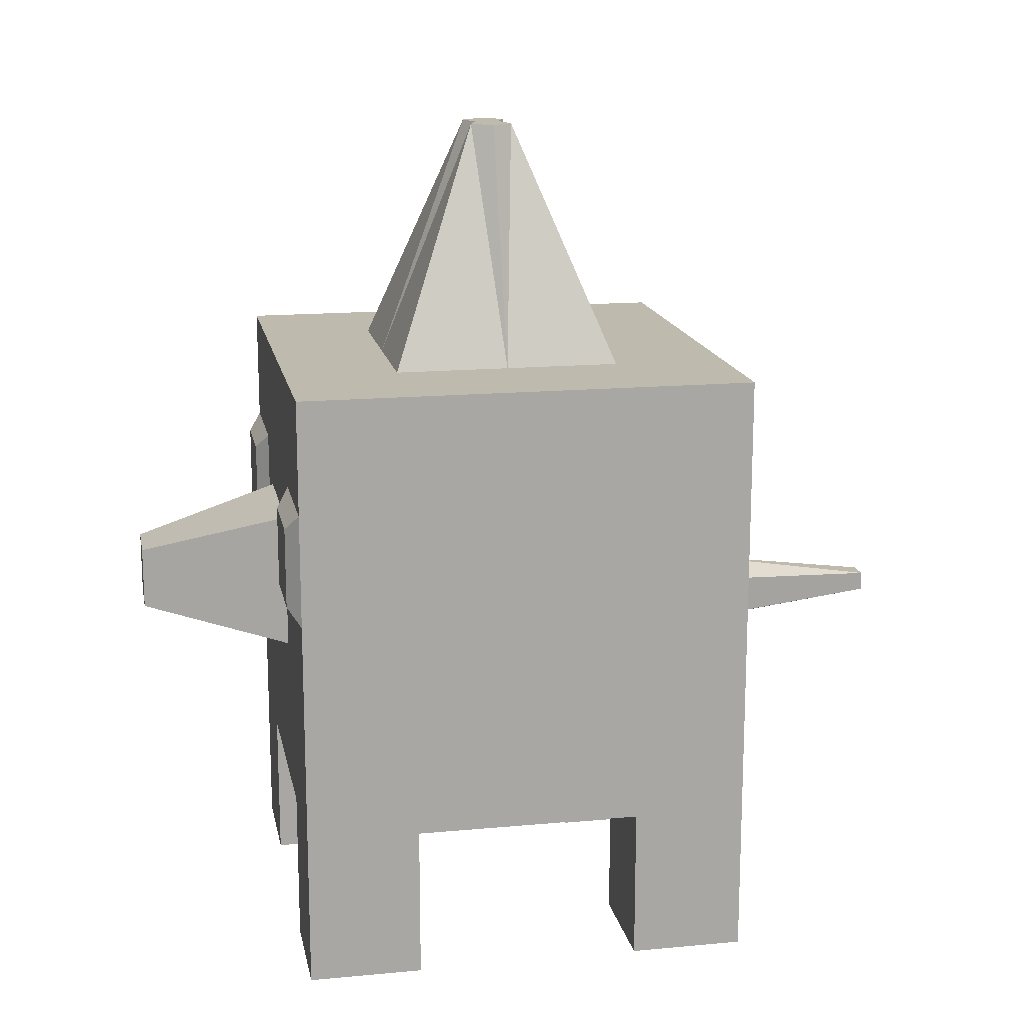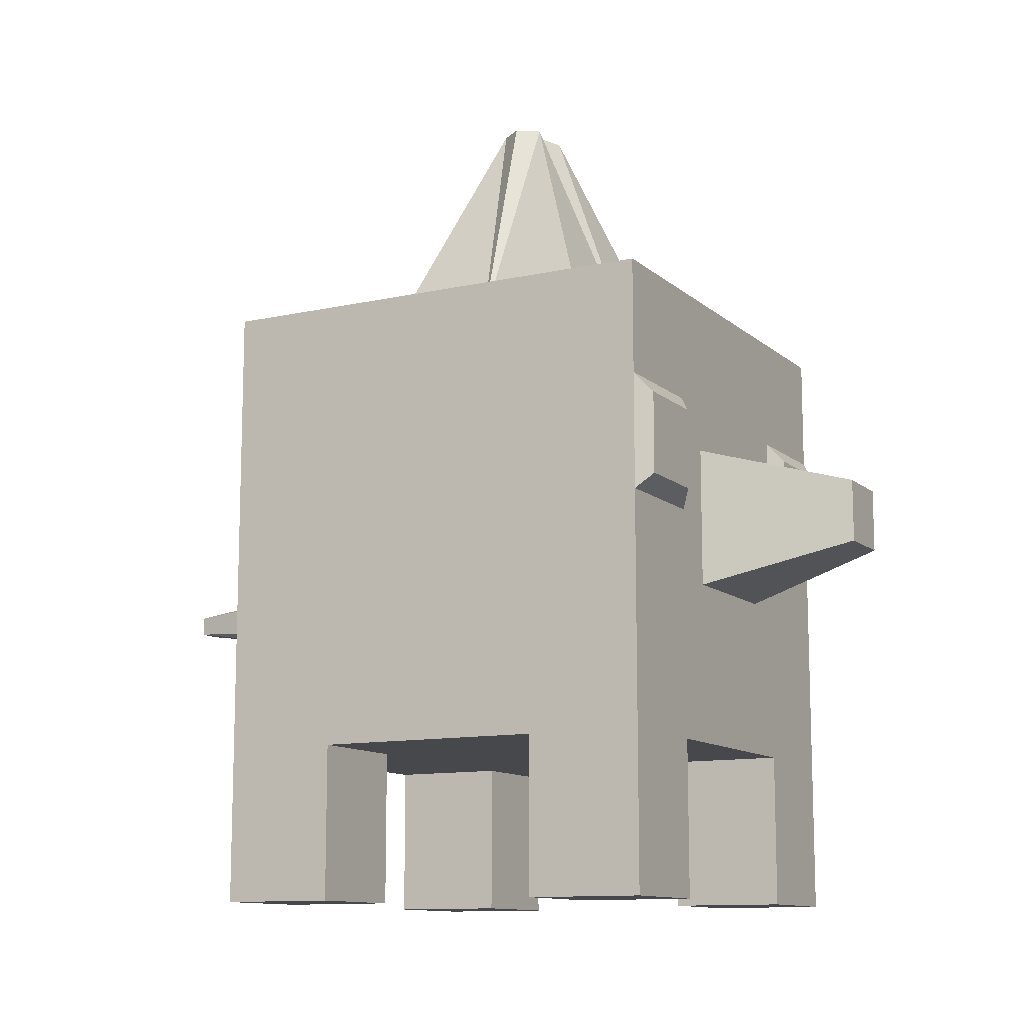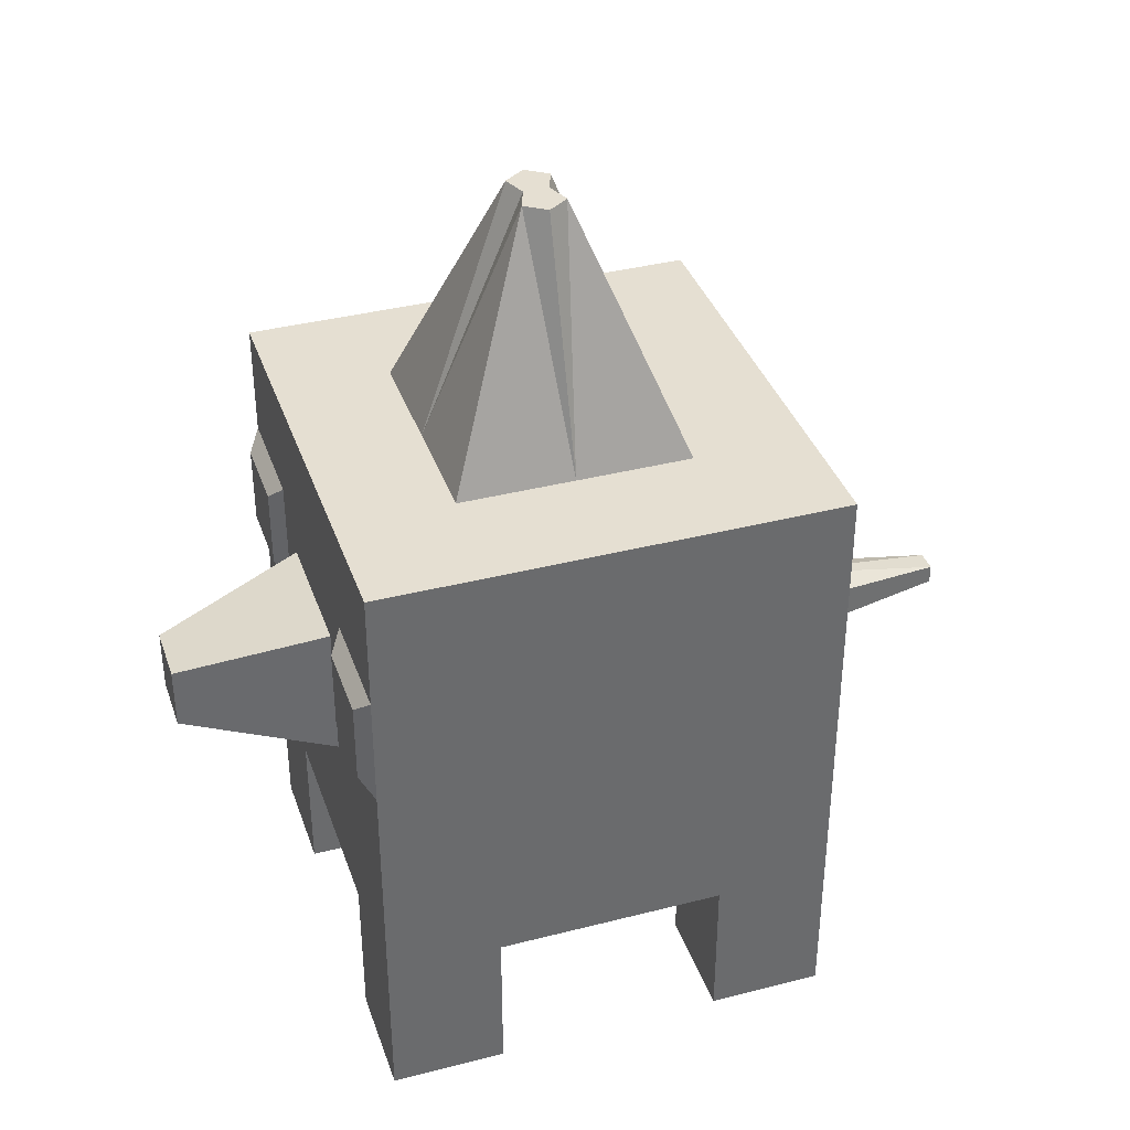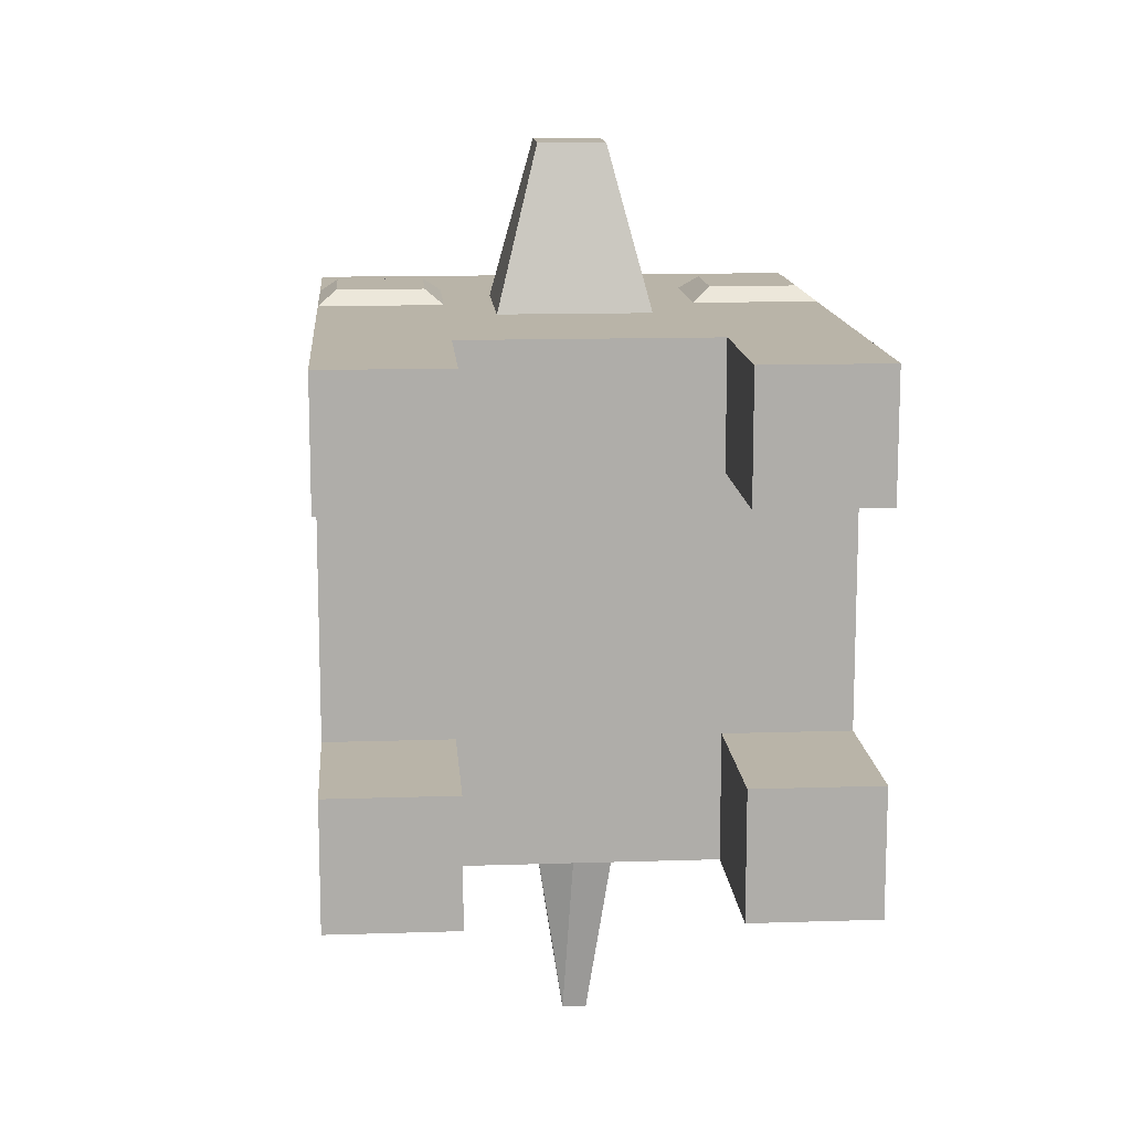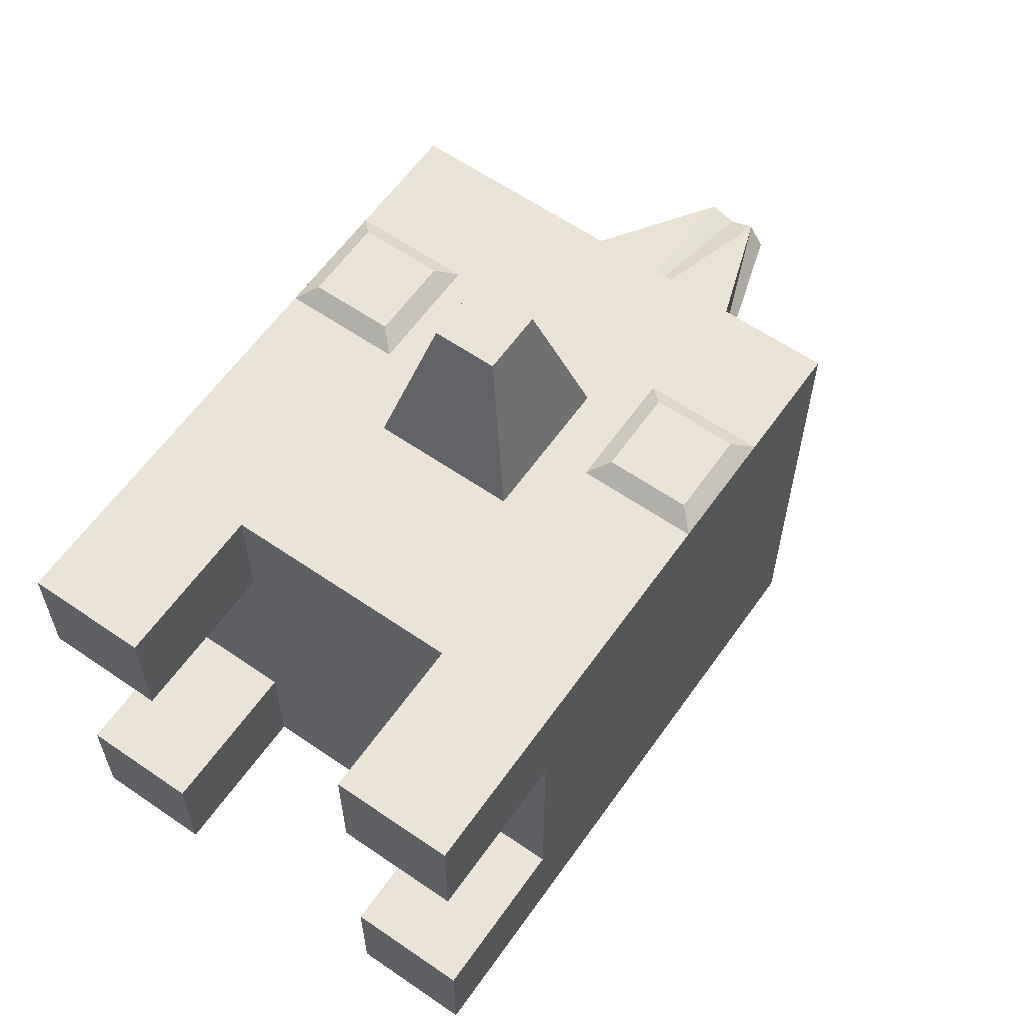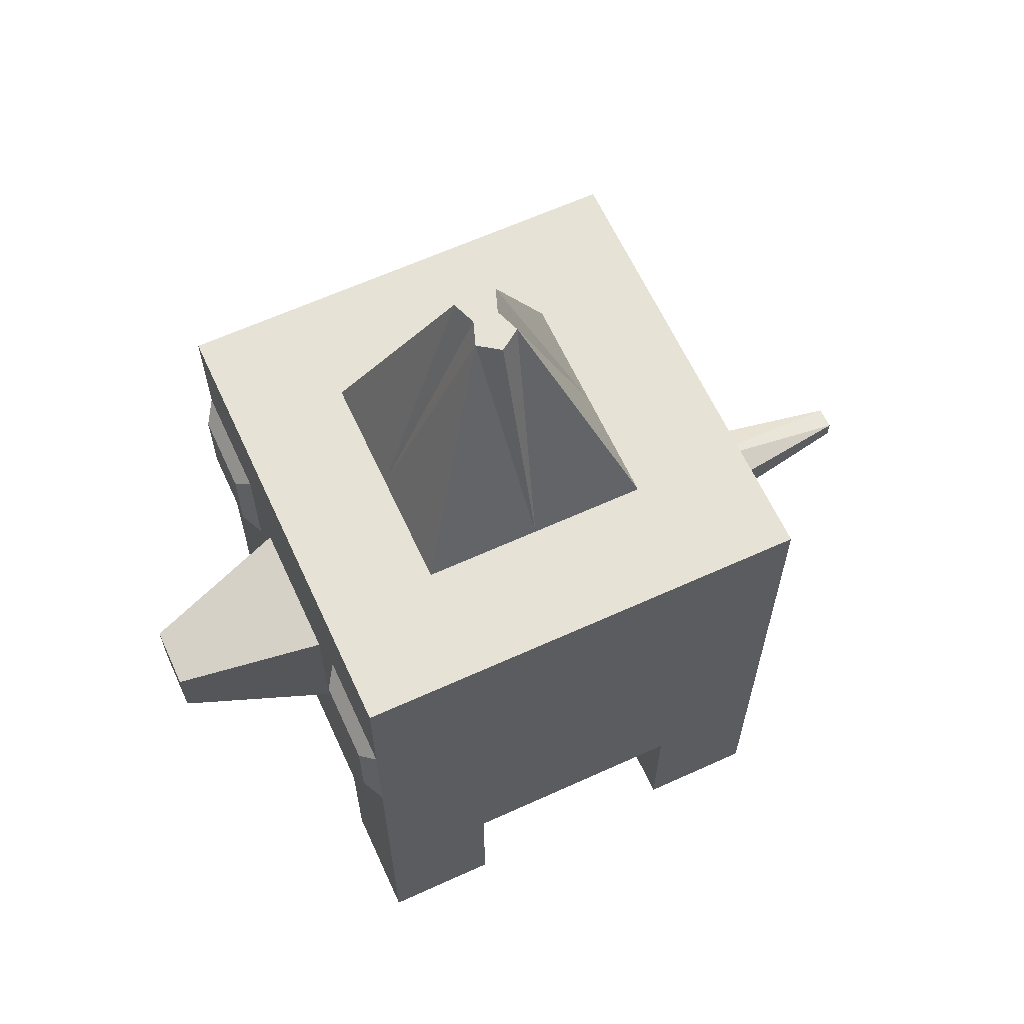
<metadata>
{"format":"obj","ext":"obj","renderer":"f3d","projection":"perspective","resolution":1024,"background":"white","views":[{"elev":15.6,"azim":79.0,"up":"+Y"},{"elev":-11.6,"azim":-61.8,"up":"+Y"},{"elev":37.3,"azim":71.8,"up":"+Y"},{"elev":13.1,"azim":-4.3,"up":"+Z"},{"elev":60.8,"azim":35.1,"up":"+Z"},{"elev":63.4,"azim":65.3,"up":"+Y"}]}
</metadata>
<code>
o Cube
v 0.03569 -0.03569 -0.03569
v 0.03569 -0.03569 0.03569
v 0.03569 0.03569 -0.03569
v 0.03569 0.03569 0.03569
v 0.03569 -0.03569 0
v 0.03569 0 -0.03569
v 0.03569 0 0.03569
v 0.03569 0.03569 0
v 0.004813 -0 0.05874
v 0.03569 0 0
v 0.01082 0 0.03569
v 0.03569 -0.03569 0.01784
v 0.03569 0.01784 -0.03569
v 0.03569 0.01784 0.03569
v 0.03569 0.03569 0.01784
v 0.03569 -0.03569 -0.01784
v 0.01784 -0.03569 -0.03569
v 0.03569 -0.01784 -0.03569
v 0.01784 -0.03569 0.03569
v 0.03569 -0.01784 0.03569
v 0.03569 0.03569 -0.01784
v 0.01784 0.03569 -0.03569
v 0.01784 0.03569 0.03569
v 0.006552 -0.005371 -0.03569
v 0.01784 0 0.03569
v 0.03569 0 0.01784
v 0.03569 0 -0.01784
v 0.03569 -0.01784 0
v 0.03569 0.01784 0
v 0.01784 0.03569 0
v 0.01784 -0.03569 -0
v 0.01784 -0.03569 0.01784
v 0.01784 -0.03569 -0.01784
v 0.01784 0.03569 -0.01784
v 0.01784 0.03569 0.01784
v 0.03569 0.01784 -0.01784
v 0.03569 -0.01784 -0.01784
v 0.03569 -0.01784 0.01784
v 0.01784 0.01784 0.03569
v 0.01784 -0.01784 0.03569
v 0.006552 -0.01247 -0.03569
v 0.01784 0.01784 -0.03569
v 0.001713 -0.01039 -0.06713
v 0.03569 0.01784 0.01784
v 0.00609 0.07308 0
v 0.001713 -0.00745 -0.06713
v 0.01784 -0.05973 -0.01784
v 0.003771 0.07308 -0.0033
v 0.003771 0.07308 0.0033
v 0.01784 -0.05973 0.01784
v 0.01784 -0.05973 0.03569
v 0.01082 0.01082 0.03569
v 0.01082 -0.01082 0.03569
v 0.01784 -0.05973 -0.03569
v 0.03569 -0.05973 -0.01784
v 0.03569 -0.05973 -0.03569
v 0.004813 0.004813 0.05874
v 0.004813 -0.004813 0.05874
v 0.03569 -0.05973 0.03569
v 0.03569 -0.05973 0.01784
v 0.02049 0.0152 0.0377
v 0.02049 0.002647 0.0377
v 0.03569 0 0.03569
v 0.03569 0.01784 0.03569
v 0.03304 0.0152 0.0377
v 0.01784 0 0.03569
v 0.01784 0.01784 0.03569
v 0.03304 0.002647 0.0377
v -0.03569 -0.03569 -0.03569
v -0.03569 -0.03569 0.03569
v -0.03569 0.03569 -0.03569
v -0.03569 0.03569 0.03569
v -0.03569 -0.03569 0
v 0 -0.03569 -0.03569
v -0.03569 0 -0.03569
v 0 -0.03569 0.03569
v -0.03569 0 0.03569
v -0.03569 0.03569 0
v 0 0.03569 -0.03569
v 0 0.03569 0.03569
v 0 -0.002839 -0.03569
v -0.004813 -0 0.05874
v -0.03569 0 0
v -0.01082 0 0.03569
v 0 -0.03569 -0
v -0.03569 -0.03569 0.01784
v -0.03569 0.01784 -0.03569
v -0.03569 0.01784 0.03569
v -0.03569 0.03569 0.01784
v -0.03569 -0.03569 -0.01784
v -0.01784 -0.03569 -0.03569
v -0.03569 -0.01784 -0.03569
v -0.01784 -0.03569 0.03569
v -0.03569 -0.01784 0.03569
v -0.03569 0.03569 -0.01784
v -0.01784 0.03569 -0.03569
v -0.01784 0.03569 0.03569
v -0.006552 -0.005371 -0.03569
v 0 0.01784 -0.03569
v 0 -0.015 -0.03569
v -0.01784 0 0.03569
v 0 -0.01784 0.03569
v 0 0.01784 0.03569
v -0.03569 0 0.01784
v -0.03569 0 -0.01784
v -0.03569 -0.01784 0
v -0.03569 0.01784 0
v 0 0.03569 0.01784
v 0 0.03569 -0.01784
v -0.01784 0.03569 0
v -0.01784 -0.03569 -0
v 0 -0.03569 -0.01784
v 0 -0.03569 0.01784
v -0.01784 -0.03569 0.01784
v -0.01784 -0.03569 -0.01784
v -0.01784 0.03569 -0.01784
v -0.01784 0.03569 0.01784
v -0.03569 0.01784 -0.01784
v -0.03569 -0.01784 -0.01784
v -0.03569 -0.01784 0.01784
v -0.01784 0.01784 0.03569
v -0.01784 -0.01784 0.03569
v -0.006552 -0.01247 -0.03569
v -0.01784 0.01784 -0.03569
v -0.001713 -0.01039 -0.06713
v -0.03569 0.01784 0.01784
v 0 -0.01039 -0.06713
v 0 -0.00745 -0.06713
v 0 0.07308 0
v 0 0.07308 0.001939
v 0 0.07308 -0.001939
v -0.00609 0.07308 0
v -0.001713 -0.00745 -0.06713
v -0.01784 -0.05973 -0.01784
v -0.003771 0.07308 -0.0033
v -0.003771 0.07308 0.0033
v -0.01784 -0.05973 0.01784
v 0 0.01082 0.03569
v -0.01784 -0.05973 0.03569
v 0 -0.01082 0.03569
v -0.01082 0.01082 0.03569
v -0.01082 -0.01082 0.03569
v -0.01784 -0.05973 -0.03569
v -0.03569 -0.05973 -0.01784
v 0 -0 0.05874
v 0 0.004813 0.05874
v -0.03569 -0.05973 -0.03569
v 0 -0.004813 0.05874
v -0.004813 0.004813 0.05874
v -0.004813 -0.004813 0.05874
v -0.03569 -0.05973 0.03569
v -0.03569 -0.05973 0.01784
v -0.02049 0.0152 0.0377
v -0.02049 0.002647 0.0377
v -0.03569 0 0.03569
v -0.03569 0.01784 0.03569
v -0.03304 0.0152 0.0377
v -0.01784 0 0.03569
v -0.01784 0.01784 0.03569
v -0.03304 0.002647 0.0377
f 15 14 44
f 24 99 42
f 41 74 100
f 23 103 39
f 26 20 38
f 27 28 37
f 21 29 36
f 35 80 23
f 108 49 130
f 33 85 112
f 19 113 32
f 31 113 85
f 5 32 31
f 1 54 17
f 33 74 17
f 19 59 2
f 16 31 33
f 100 43 41
f 81 46 128
f 34 8 21
f 22 21 3
f 79 34 22
f 35 4 15
f 30 15 8
f 43 128 46
f 36 10 27
f 13 27 6
f 3 36 13
f 37 5 16
f 18 16 1
f 6 37 18
f 38 2 12
f 28 12 5
f 10 38 28
f 25 52 11
f 4 39 14
f 40 76 19
f 20 19 2
f 7 40 20
f 41 46 24
f 18 24 6
f 18 17 41
f 42 79 22
f 13 22 3
f 6 42 13
f 25 63 66
f 102 53 140
f 44 7 26
f 29 26 10
f 8 44 29
f 30 48 45
f 48 129 45
f 32 51 19
f 129 49 45
f 2 60 12
f 30 49 35
f 109 48 34
f 12 50 32
f 140 58 148
f 60 51 50
f 64 68 63
f 11 57 9
f 103 52 39
f 17 47 33
f 25 53 40
f 16 56 1
f 9 148 58
f 57 145 9
f 66 61 67
f 63 62 66
f 138 57 52
f 56 47 54
f 33 55 16
f 11 58 53
f 64 61 65
f 65 62 68
f 39 66 67
f 14 67 64
f 7 64 63
f 88 89 126
f 99 98 124
f 123 74 91
f 103 97 121
f 94 104 120
f 106 105 119
f 107 95 118
f 117 80 108
f 108 136 117
f 112 111 115
f 113 93 114
f 111 113 114
f 111 86 73
f 143 69 91
f 74 115 91
f 151 93 70
f 90 111 73
f 125 100 123
f 81 133 98
f 78 116 95
f 95 96 71
f 96 109 79
f 72 117 89
f 89 110 78
f 128 125 133
f 83 118 105
f 105 87 75
f 118 71 87
f 73 119 90
f 90 92 69
f 119 75 92
f 70 120 86
f 86 106 73
f 120 83 106
f 101 141 121
f 121 72 88
f 76 122 93
f 93 94 70
f 122 77 94
f 133 123 98
f 98 92 75
f 92 91 69
f 79 124 96
f 96 87 71
f 124 75 87
f 101 155 77
f 102 142 122
f 77 126 104
f 104 107 83
f 126 78 107
f 110 135 116
f 127 81 100
f 135 129 131
f 139 114 93
f 136 129 132
f 152 70 86
f 136 110 117
f 135 109 116
f 137 86 114
f 140 150 142
f 152 139 151
f 160 156 155
f 84 149 141
f 141 103 121
f 134 91 115
f 142 101 122
f 147 90 69
f 148 82 150
f 145 149 82
f 153 158 159
f 154 155 158
f 149 138 141
f 147 134 144
f 144 115 90
f 150 84 142
f 156 153 159
f 154 157 160
f 121 158 101
f 88 159 121
f 77 156 88
f 15 4 14
f 24 81 99
f 41 17 74
f 23 80 103
f 26 7 20
f 27 10 28
f 21 8 29
f 35 108 80
f 108 35 49
f 33 31 85
f 19 76 113
f 31 32 113
f 5 12 32
f 1 56 54
f 33 112 74
f 19 51 59
f 16 5 31
f 100 127 43
f 81 24 46
f 34 30 8
f 22 34 21
f 79 109 34
f 35 23 4
f 30 35 15
f 43 127 128
f 36 29 10
f 13 36 27
f 3 21 36
f 37 28 5
f 18 37 16
f 6 27 37
f 38 20 2
f 28 38 12
f 10 26 38
f 25 39 52
f 4 23 39
f 40 102 76
f 20 40 19
f 7 25 40
f 41 43 46
f 18 41 24
f 18 1 17
f 42 99 79
f 13 42 22
f 6 24 42
f 25 7 63
f 102 40 53
f 44 14 7
f 29 44 26
f 8 15 44
f 30 34 48
f 48 131 129
f 32 50 51
f 129 130 49
f 2 59 60
f 30 45 49
f 109 131 48
f 12 60 50
f 140 53 58
f 60 59 51
f 64 65 68
f 11 52 57
f 103 138 52
f 17 54 47
f 25 11 53
f 16 55 56
f 9 145 148
f 57 146 145
f 66 62 61
f 63 68 62
f 138 146 57
f 56 55 47
f 33 47 55
f 11 9 58
f 64 67 61
f 65 61 62
f 39 25 66
f 14 39 67
f 7 14 64
f 88 72 89
f 99 81 98
f 123 100 74
f 103 80 97
f 94 77 104
f 106 83 105
f 107 78 95
f 117 97 80
f 108 130 136
f 112 85 111
f 113 76 93
f 111 85 113
f 111 114 86
f 143 147 69
f 74 112 115
f 151 139 93
f 90 115 111
f 125 127 100
f 81 128 133
f 78 110 116
f 95 116 96
f 96 116 109
f 72 97 117
f 89 117 110
f 128 127 125
f 83 107 118
f 105 118 87
f 118 95 71
f 73 106 119
f 90 119 92
f 119 105 75
f 70 94 120
f 86 120 106
f 120 104 83
f 101 84 141
f 121 97 72
f 76 102 122
f 93 122 94
f 122 101 77
f 133 125 123
f 98 123 92
f 92 123 91
f 79 99 124
f 96 124 87
f 124 98 75
f 101 158 155
f 102 140 142
f 77 88 126
f 104 126 107
f 126 89 78
f 110 132 135
f 127 128 81
f 135 132 129
f 139 137 114
f 136 130 129
f 152 151 70
f 136 132 110
f 135 131 109
f 137 152 86
f 140 148 150
f 152 137 139
f 160 157 156
f 84 82 149
f 141 138 103
f 134 143 91
f 142 84 101
f 147 144 90
f 148 145 82
f 145 146 149
f 153 154 158
f 154 160 155
f 149 146 138
f 147 143 134
f 144 134 115
f 150 82 84
f 156 157 153
f 154 153 157
f 121 159 158
f 88 156 159
f 77 155 156

</code>
